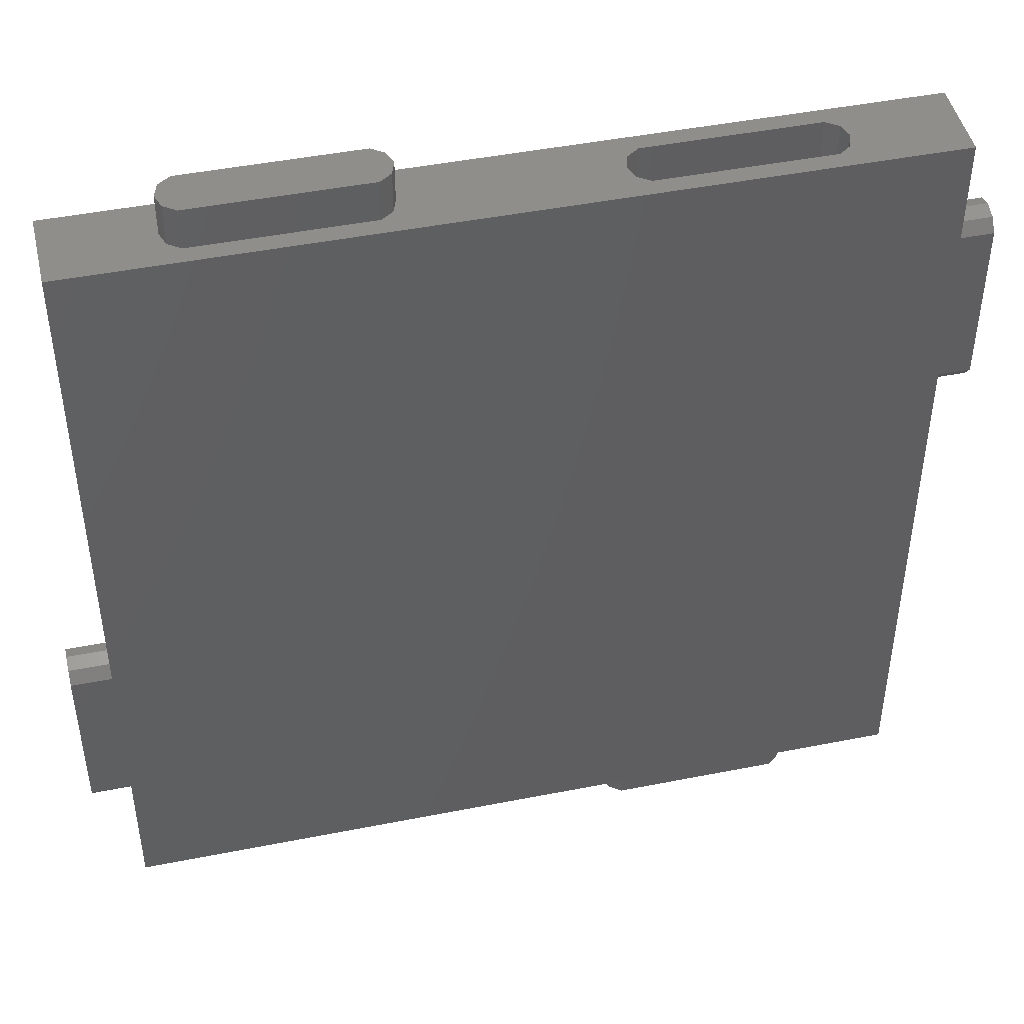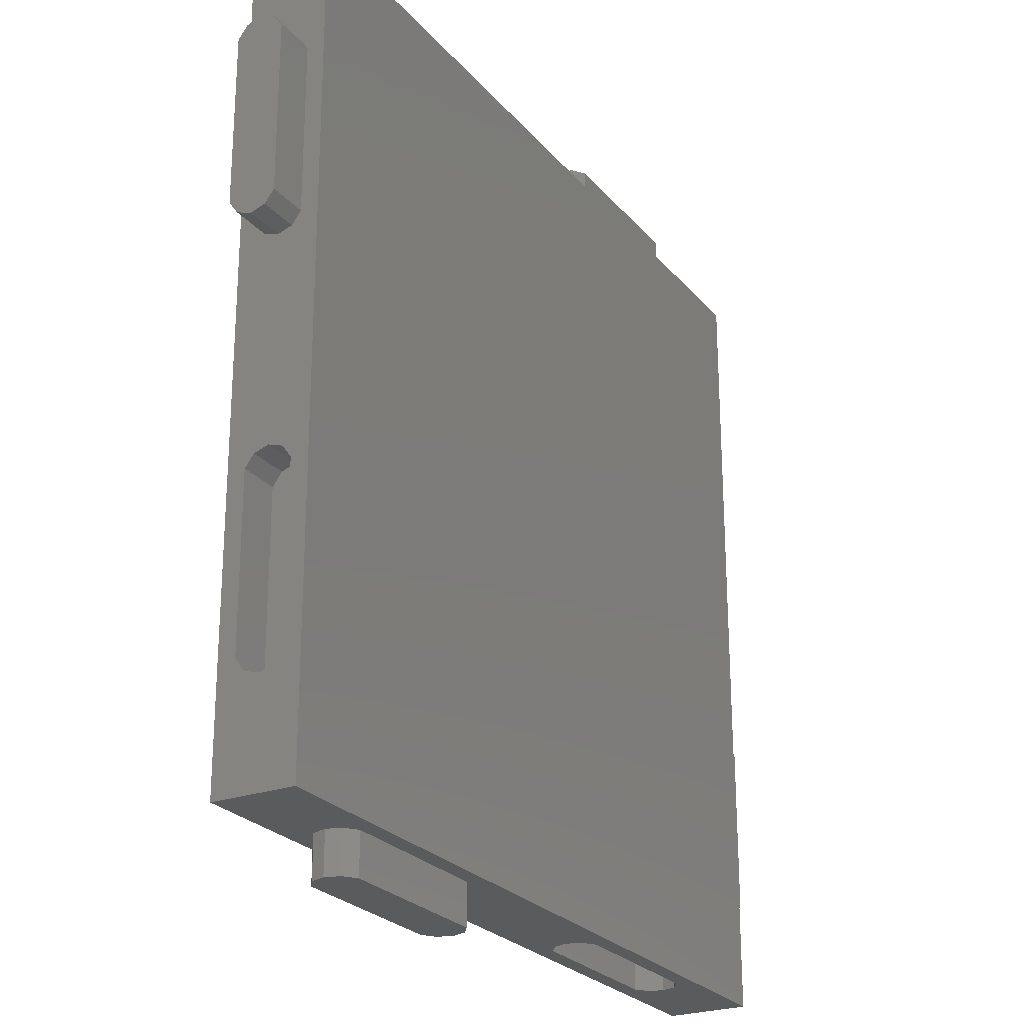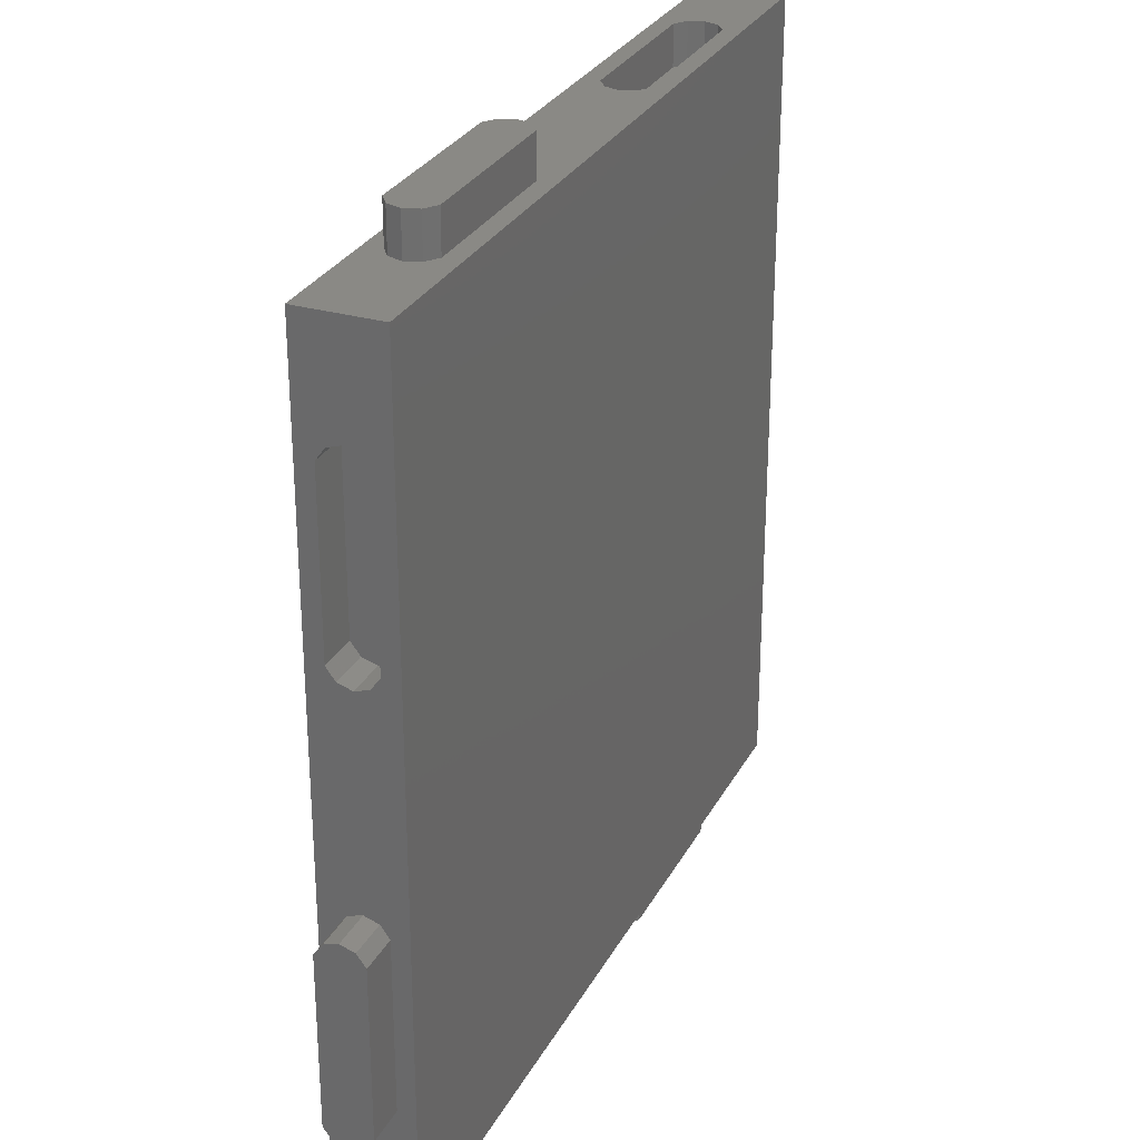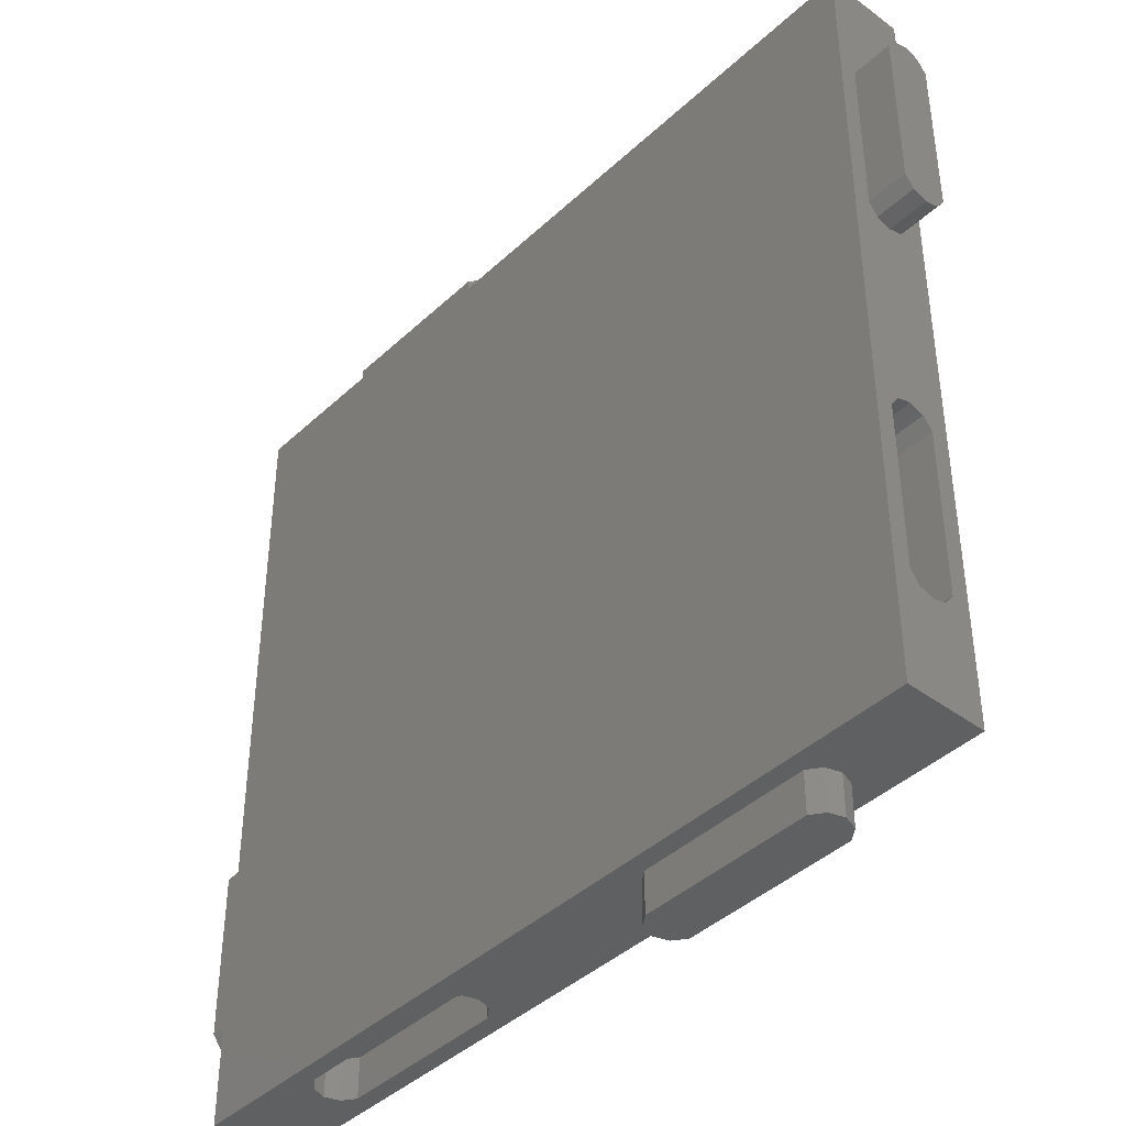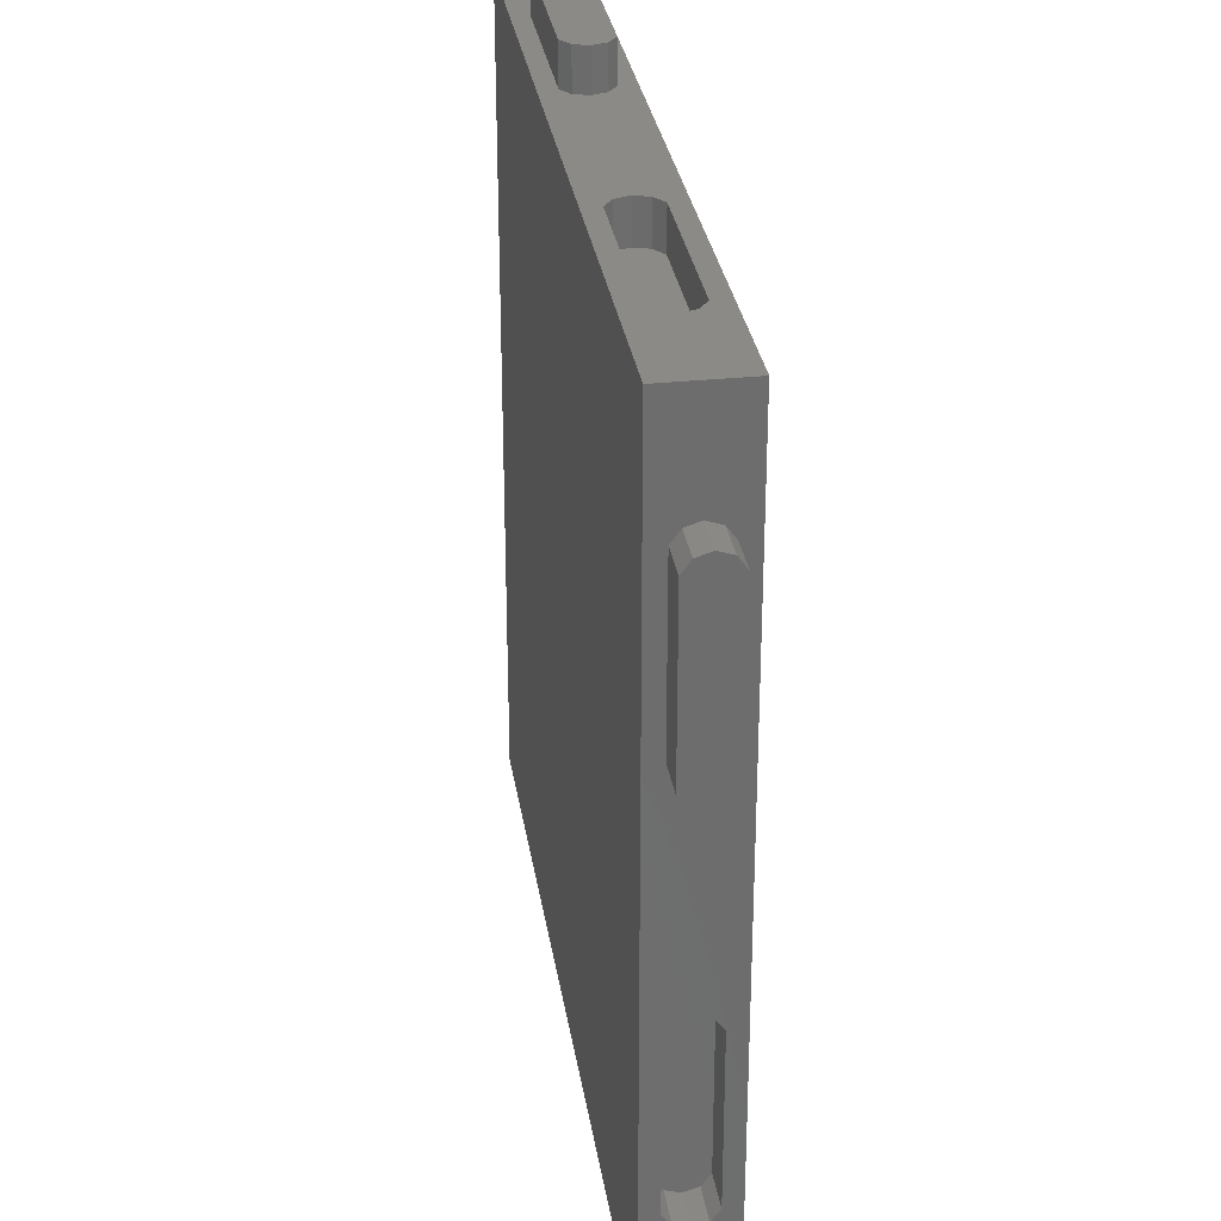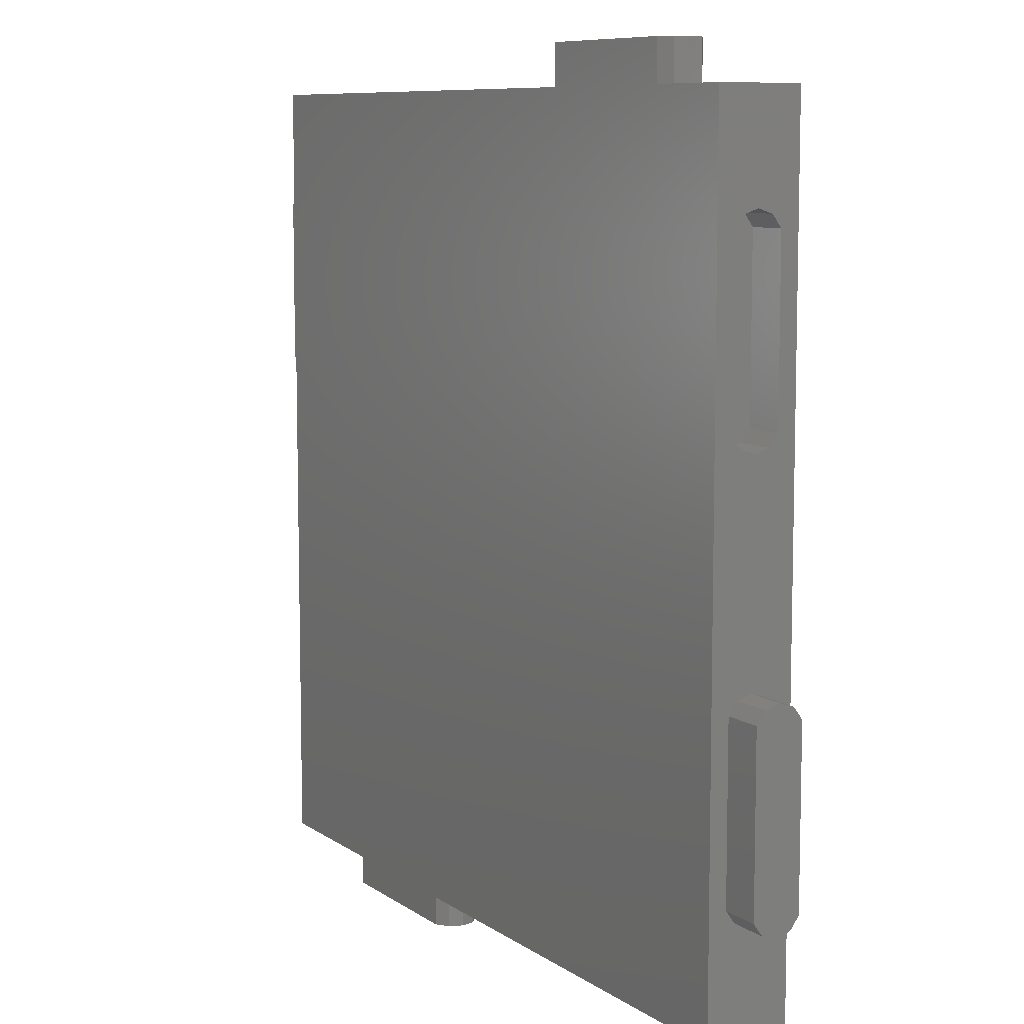
<metadata>
{"format":"stl","ext":"stl","renderer":"f3d","projection":"perspective","resolution":1024,"background":"white","views":[{"elev":46.0,"azim":-12.8,"up":"+Y"},{"elev":-24.9,"azim":119.9,"up":"+Y"},{"elev":28.7,"azim":-66.7,"up":"+Y"},{"elev":-41.7,"azim":48.1,"up":"+Y"},{"elev":30.5,"azim":81.4,"up":"+Y"},{"elev":8.6,"azim":-119.8,"up":"+Y"}]}
</metadata>
<code>
# stl→obj: 203 verts, 402 faces
v 63.07 -5 3.237
v 62.79 0 4.118
v 63.07 0 3.237
v 62.5 0 5
v 62.5 -5 5
v 62.79 0 5.882
v 87.5 0 5
v 87.21 0 5.882
v 87.5 -5 5
v 87.21 0 4.118
v 86.93 -5 3.237
v 86.93 0 3.237
v 85.43 -5 2.147
v 85.43 0 2.147
v 64.57 0 2.147
v 64.57 -5 2.147
v 63.07 -5 6.763
v 86.93 -5 6.763
v 85.43 -5 7.853
v 64.57 -5 7.853
v 63.07 0 6.763
v 64.57 0 7.853
v 86.93 0 6.763
v 85.43 0 7.853
v 105 63.07 3.237
v 100 62.79 4.118
v 100 63.07 3.237
v 100 62.79 5.882
v 100 62.5 5
v 105 62.5 5
v 105 64.57 2.147
v 100 64.57 2.147
v 105 86.93 6.763
v 105 86.93 3.237
v 105 87.5 5
v 105 85.43 7.853
v 105 85.43 2.147
v 105 64.57 7.853
v 105 63.07 6.763
v 100 87.21 4.118
v 100 87.5 5
v 100 85.43 2.147
v 100 63.07 6.763
v 100 64.57 7.853
v 100 85.43 7.853
v 100 86.93 3.237
v 100 87.21 5.882
v 100 86.93 6.763
v 12.79 100 4.118
v 13.07 105 3.237
v 13.07 100 3.237
v 12.5 105 5
v 35.43 105 2.147
v 35.43 105 7.853
v 36.93 105 6.763
v 14.57 105 7.853
v 37.5 105 5
v 14.57 105 2.147
v 36.93 105 3.237
v 13.07 105 6.763
v 12.79 100 5.882
v 12.5 100 5
v 35.43 100 2.147
v 36.93 100 3.237
v 14.57 100 2.147
v 37.5 100 5
v 37.21 100 4.118
v 13.07 100 6.763
v 14.57 100 7.853
v 35.43 100 7.853
v 37.21 100 5.882
v 36.93 100 6.763
v 0 12.79 4.118
v -5 13.07 3.237
v 0 13.07 3.237
v -5 14.57 2.147
v -5 17.93 6.763
v -5 16.43 2.147
v -5 14.57 7.853
v -5 13.07 6.763
v -5 12.5 5
v 0 13.07 6.763
v 0 14.57 7.853
v 0 12.5 5
v 0 37.21 4.118
v -5 37.5 5
v 0 37.5 5
v 0 12.79 5.882
v -5 35.43 2.147
v -5 36.93 3.237
v 0 37.21 5.882
v -5 36.93 6.763
v -5 35.43 7.853
v 0 35.43 7.853
v 0 35.43 2.147
v 0 14.57 2.147
v 0 36.93 3.237
v 0 36.93 6.763
v 0 100 0
v 0 87.5 5
v 0 100 10
v 0 87.21 4.118
v 0 86.93 3.237
v 0 85.43 2.147
v 0 64.57 2.147
v 0 62.79 4.118
v 0 63.07 3.237
v 0 62.5 5
v 0 0 0
v 0 87.21 5.882
v 0 86.93 6.763
v 0 85.43 7.853
v 0 64.57 7.853
v 0 62.79 5.882
v 0 63.07 6.763
v 0 0 10
v 100 0 10
v 100 100 10
v 100 100 0
v 100 37.21 5.882
v 100 36.93 6.763
v 100 37.5 5
v 100 35.43 7.853
v 100 12.79 5.882
v 100 12.5 5
v 100 13.07 6.763
v 100 14.57 7.853
v 100 37.21 4.118
v 100 36.93 3.237
v 100 35.43 2.147
v 100 0 0
v 100 14.57 2.147
v 100 12.79 4.118
v 100 13.07 3.237
v 36.93 0 6.763
v 35.43 0 7.853
v 37.21 0 5.882
v 37.5 0 5
v 37.21 0 4.118
v 36.93 0 3.237
v 35.43 0 2.147
v 14.57 0 7.853
v 13.07 0 6.763
v 12.79 0 5.882
v 12.5 0 5
v 12.79 0 4.118
v 13.07 0 3.237
v 14.57 0 2.147
v 63.07 100 6.763
v 64.57 100 7.853
v 62.79 100 5.882
v 62.5 100 5
v 62.79 100 4.118
v 63.07 100 3.237
v 64.57 100 2.147
v 85.43 100 7.853
v 86.93 100 6.763
v 87.21 100 5.882
v 87.5 100 5
v 87.21 100 4.118
v 86.93 100 3.237
v 85.43 100 2.147
v 13.07 5 3.237
v 12.5 5 5
v 14.57 5 7.853
v 13.07 5 6.763
v 35.43 5 7.853
v 36.93 5 3.237
v 36.93 5 6.763
v 37.5 5 5
v 35.43 5 2.147
v 14.57 5 2.147
v 95 13.07 3.237
v 95 36.93 6.763
v 95 36.93 3.237
v 95 37.5 5
v 95 35.43 7.853
v 95 35.43 2.147
v 95 14.57 7.853
v 95 14.57 2.147
v 95 13.07 6.763
v 95 12.5 5
v 63.07 95 3.237
v 62.5 95 5
v 86.93 95 3.237
v 85.43 95 2.147
v 64.57 95 2.147
v 85.43 95 7.853
v 86.93 95 6.763
v 64.57 95 7.853
v 87.5 95 5
v 63.07 95 6.763
v 5 63.07 3.237
v 5 87.5 5
v 5 86.93 3.237
v 5 64.57 7.853
v 5 83.57 7.853
v 5 63.07 6.763
v 5 85.43 2.147
v 5 85.43 7.853
v 5 64.57 2.147
v 5 86.93 6.763
v 5 62.5 5
f 1 2 3
f 4 5 6
f 7 8 9
f 10 11 12
f 13 12 11
f 12 13 14
f 1 15 16
f 15 1 3
f 16 17 5
f 17 16 18
f 16 5 1
f 13 18 16
f 18 13 9
f 9 13 11
f 9 10 7
f 10 9 11
f 16 14 13
f 14 16 15
f 17 19 20
f 19 17 18
f 17 6 5
f 6 17 21
f 5 2 1
f 2 5 4
f 21 20 22
f 20 21 17
f 18 8 23
f 8 18 9
f 24 18 23
f 18 24 19
f 22 19 24
f 19 22 20
f 25 26 27
f 28 29 30
f 27 31 25
f 31 27 32
f 33 34 35
f 36 34 33
f 36 37 34
f 38 37 36
f 38 31 37
f 39 31 38
f 39 25 31
f 25 39 30
f 35 40 41
f 40 35 34
f 32 37 31
f 37 32 42
f 28 39 43
f 39 28 30
f 26 30 29
f 30 26 25
f 44 39 38
f 39 44 43
f 45 38 36
f 38 45 44
f 34 46 40
f 42 34 37
f 34 42 46
f 41 47 35
f 48 36 33
f 36 48 45
f 33 47 48
f 47 33 35
f 49 50 51
f 50 49 52
f 53 54 55
f 54 53 56
f 53 55 57
f 58 56 53
f 53 57 59
f 56 58 60
f 60 58 52
f 52 58 50
f 61 52 62
f 52 61 60
f 63 59 64
f 59 63 53
f 51 58 65
f 58 51 50
f 66 67 57
f 65 53 63
f 53 65 58
f 60 61 68
f 49 62 52
f 60 69 56
f 69 60 68
f 56 70 54
f 70 56 69
f 67 59 57
f 59 67 64
f 71 57 55
f 57 71 66
f 54 72 55
f 72 54 70
f 55 72 71
f 73 74 75
f 76 77 78
f 76 79 77
f 74 79 76
f 74 80 79
f 80 74 81
f 79 82 83
f 82 79 80
f 81 73 84
f 73 81 74
f 85 86 87
f 81 88 80
f 88 81 84
f 89 78 90
f 90 78 86
f 86 91 87
f 91 86 92
f 93 83 94
f 83 93 79
f 78 95 96
f 78 96 76
f 95 78 89
f 74 96 75
f 96 74 76
f 90 85 97
f 85 90 86
f 89 97 95
f 97 89 90
f 92 94 98
f 94 92 93
f 91 92 98
f 82 80 88
f 77 79 93
f 92 77 93
f 86 77 92
f 86 78 77
f 99 100 101
f 99 102 100
f 99 103 102
f 99 104 103
f 99 105 104
f 85 106 107
f 106 85 108
f 97 107 105
f 108 85 87
f 107 97 85
f 95 105 99
f 105 95 97
f 109 95 99
f 73 109 84
f 75 109 73
f 96 109 75
f 95 109 96
f 110 101 100
f 111 101 110
f 112 101 111
f 113 101 112
f 87 114 108
f 91 114 87
f 114 91 115
f 98 115 91
f 115 98 113
f 94 113 98
f 113 94 101
f 116 94 83
f 116 84 109
f 84 116 88
f 88 116 82
f 94 116 101
f 82 116 83
f 101 117 118
f 117 101 116
f 118 41 119
f 118 47 41
f 118 48 47
f 118 45 48
f 118 44 45
f 120 28 43
f 28 120 29
f 121 43 44
f 29 120 122
f 43 121 120
f 123 44 118
f 44 123 121
f 117 123 118
f 124 117 125
f 126 117 124
f 127 117 126
f 123 117 127
f 40 119 41
f 46 119 40
f 42 119 46
f 32 119 42
f 128 26 29
f 128 29 122
f 26 128 27
f 129 27 128
f 27 129 32
f 130 32 129
f 32 130 119
f 131 130 132
f 131 133 125
f 131 125 117
f 133 131 134
f 130 131 119
f 134 131 132
f 109 119 131
f 119 109 99
f 135 22 136
f 135 21 22
f 137 21 135
f 137 6 21
f 138 6 137
f 138 4 6
f 139 4 138
f 139 2 4
f 140 2 139
f 140 3 2
f 141 3 140
f 3 141 15
f 136 116 142
f 116 143 142
f 116 144 143
f 116 145 144
f 109 145 116
f 145 109 146
f 146 109 147
f 109 141 148
f 141 109 15
f 131 15 109
f 147 109 148
f 116 136 117
f 22 117 136
f 24 117 22
f 23 117 24
f 8 117 23
f 7 117 8
f 131 7 10
f 131 10 12
f 131 12 14
f 7 131 117
f 15 131 14
f 149 70 150
f 149 72 70
f 151 72 149
f 151 71 72
f 152 71 151
f 152 66 71
f 153 66 152
f 153 67 66
f 154 67 153
f 154 64 67
f 155 64 154
f 64 155 63
f 150 118 156
f 118 157 156
f 118 158 157
f 118 159 158
f 119 159 118
f 159 119 160
f 160 119 161
f 119 155 162
f 155 119 63
f 99 63 119
f 161 119 162
f 118 150 101
f 70 101 150
f 69 101 70
f 68 101 69
f 61 101 68
f 62 101 61
f 99 62 49
f 99 49 51
f 99 51 65
f 62 99 101
f 63 99 65
f 146 163 164
f 163 146 147
f 163 165 166
f 165 163 167
f 163 166 164
f 168 167 163
f 167 168 169
f 169 168 170
f 144 164 166
f 164 144 145
f 137 170 138
f 170 137 169
f 139 168 140
f 168 139 170
f 171 140 168
f 140 171 141
f 163 148 172
f 148 163 147
f 138 170 139
f 172 141 171
f 141 172 148
f 166 143 144
f 146 164 145
f 143 165 142
f 165 143 166
f 172 168 163
f 168 172 171
f 169 137 135
f 142 167 136
f 167 142 165
f 136 169 135
f 169 136 167
f 133 134 173
f 174 175 176
f 177 175 174
f 177 178 175
f 179 178 177
f 179 180 178
f 181 180 179
f 181 173 180
f 173 181 182
f 182 124 125
f 124 182 181
f 133 182 125
f 182 133 173
f 128 122 176
f 180 134 132
f 134 180 173
f 181 127 126
f 127 181 179
f 179 123 127
f 123 179 177
f 175 130 129
f 130 175 178
f 178 132 130
f 132 178 180
f 126 124 181
f 176 120 174
f 120 176 122
f 175 128 176
f 128 175 129
f 177 121 123
f 121 177 174
f 120 121 174
f 183 154 153
f 152 151 184
f 162 185 161
f 185 162 186
f 154 187 155
f 187 154 183
f 186 188 189
f 188 186 190
f 186 189 191
f 187 190 186
f 186 191 185
f 190 187 192
f 192 187 184
f 184 187 183
f 191 160 185
f 160 191 159
f 155 186 162
f 186 155 187
f 192 151 149
f 151 192 184
f 184 153 152
f 153 184 183
f 192 150 190
f 150 192 149
f 190 156 188
f 156 190 150
f 160 161 185
f 159 191 158
f 188 157 189
f 157 188 156
f 189 158 191
f 158 189 157
f 193 107 106
f 102 194 100
f 194 102 195
f 196 197 198
f 197 199 193
f 113 197 196
f 112 197 113
f 197 112 200
f 199 201 193
f 105 193 201
f 193 105 107
f 110 202 111
f 202 110 194
f 104 201 199
f 201 104 105
f 195 202 194
f 199 202 195
f 199 200 202
f 200 199 197
f 115 196 198
f 196 115 113
f 203 106 108
f 106 203 193
f 195 102 103
f 103 199 195
f 199 103 104
f 112 202 200
f 202 112 111
f 197 193 203
f 198 197 203
f 114 203 108
f 198 114 115
f 114 198 203
f 100 194 110

</code>
